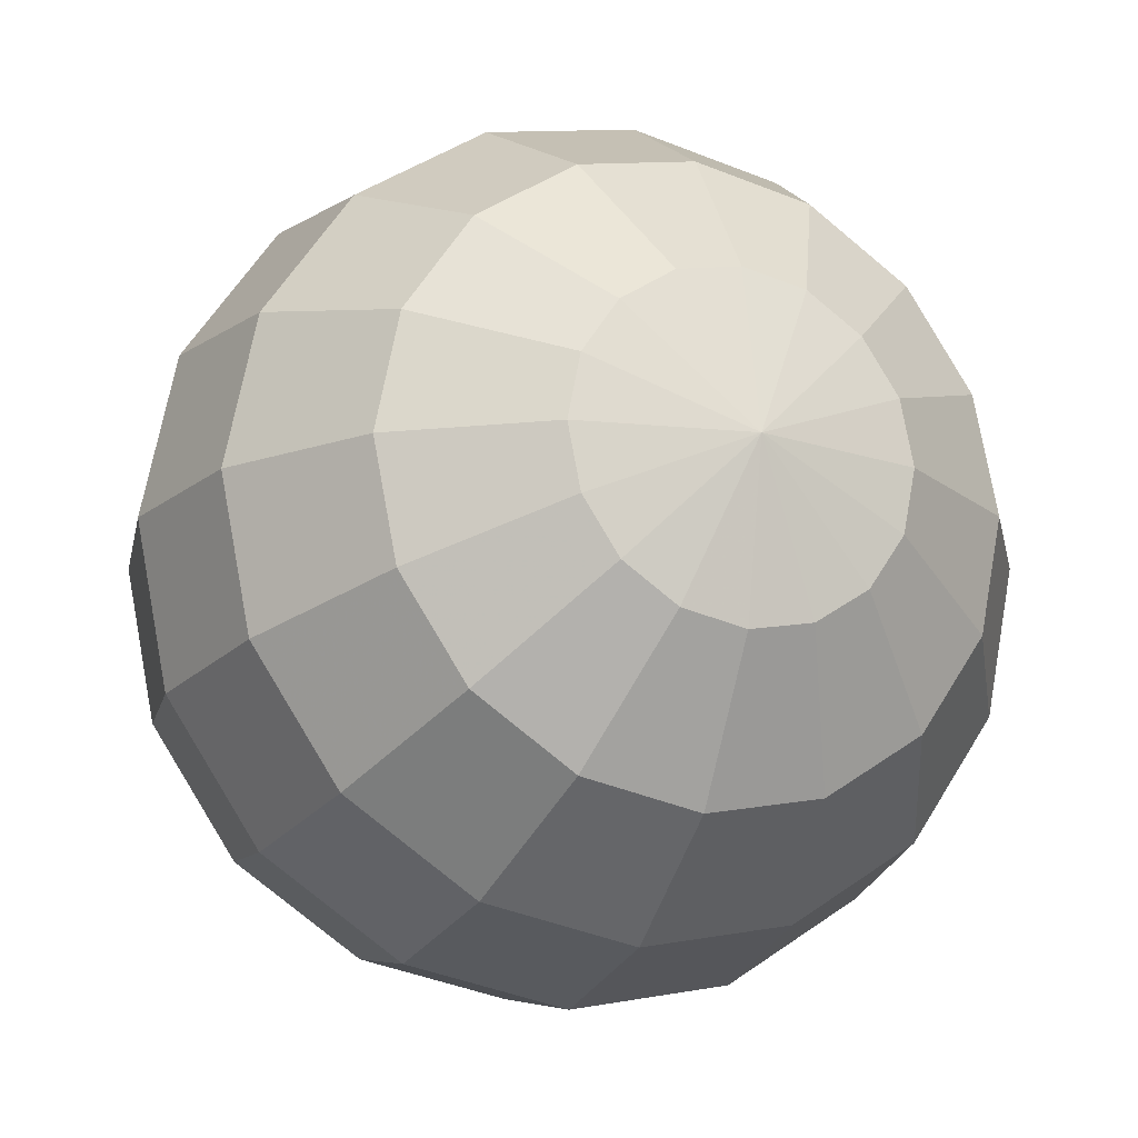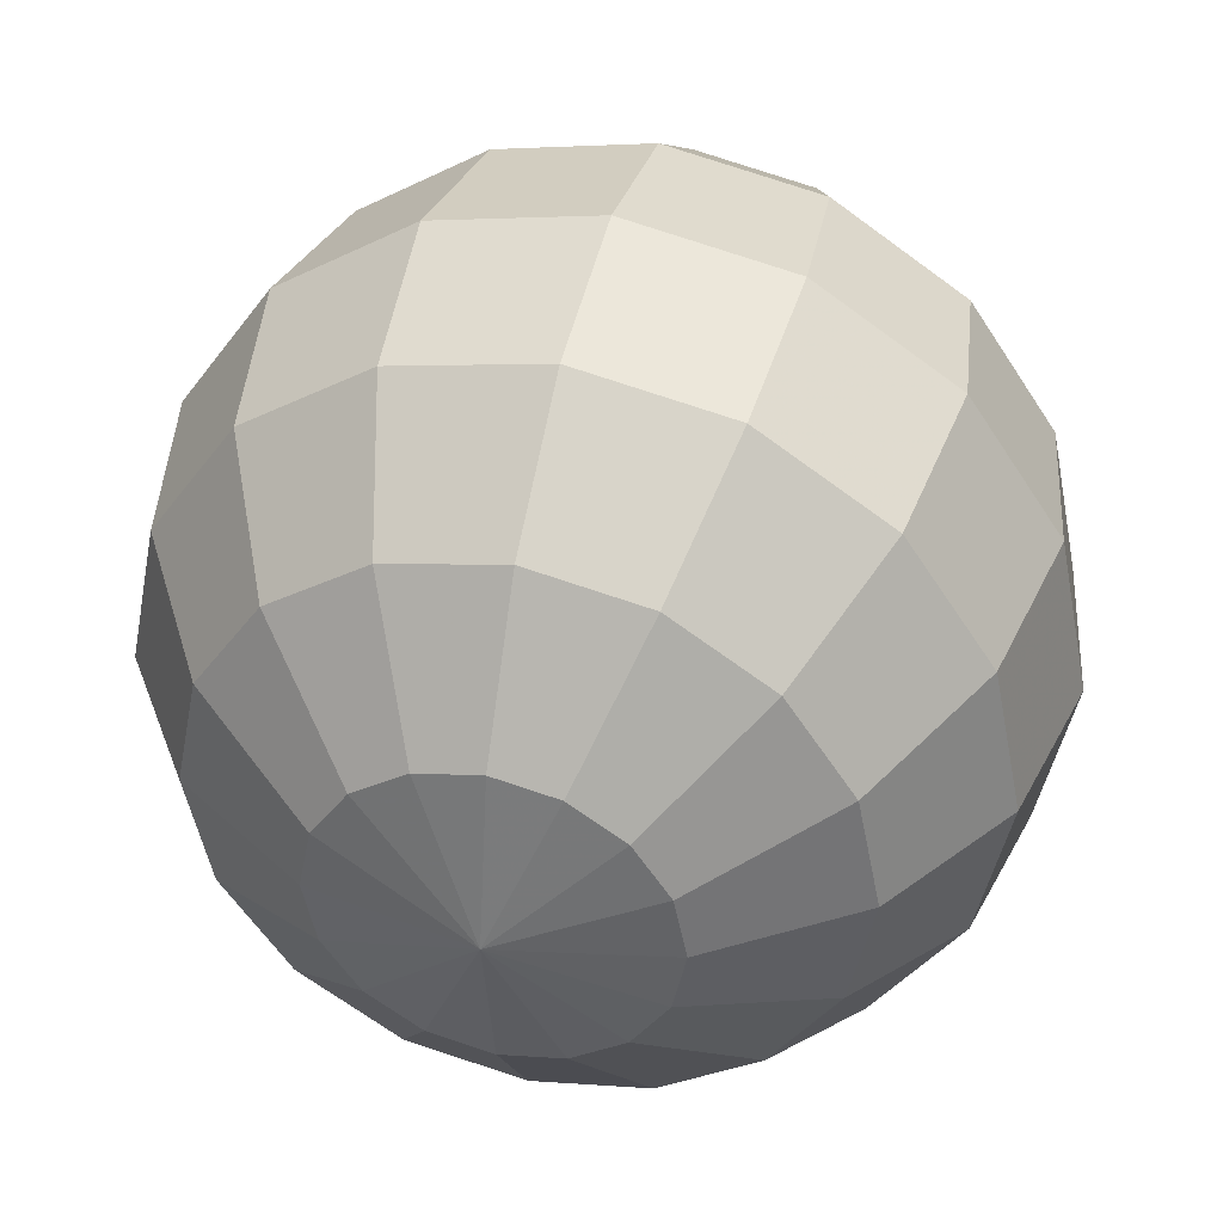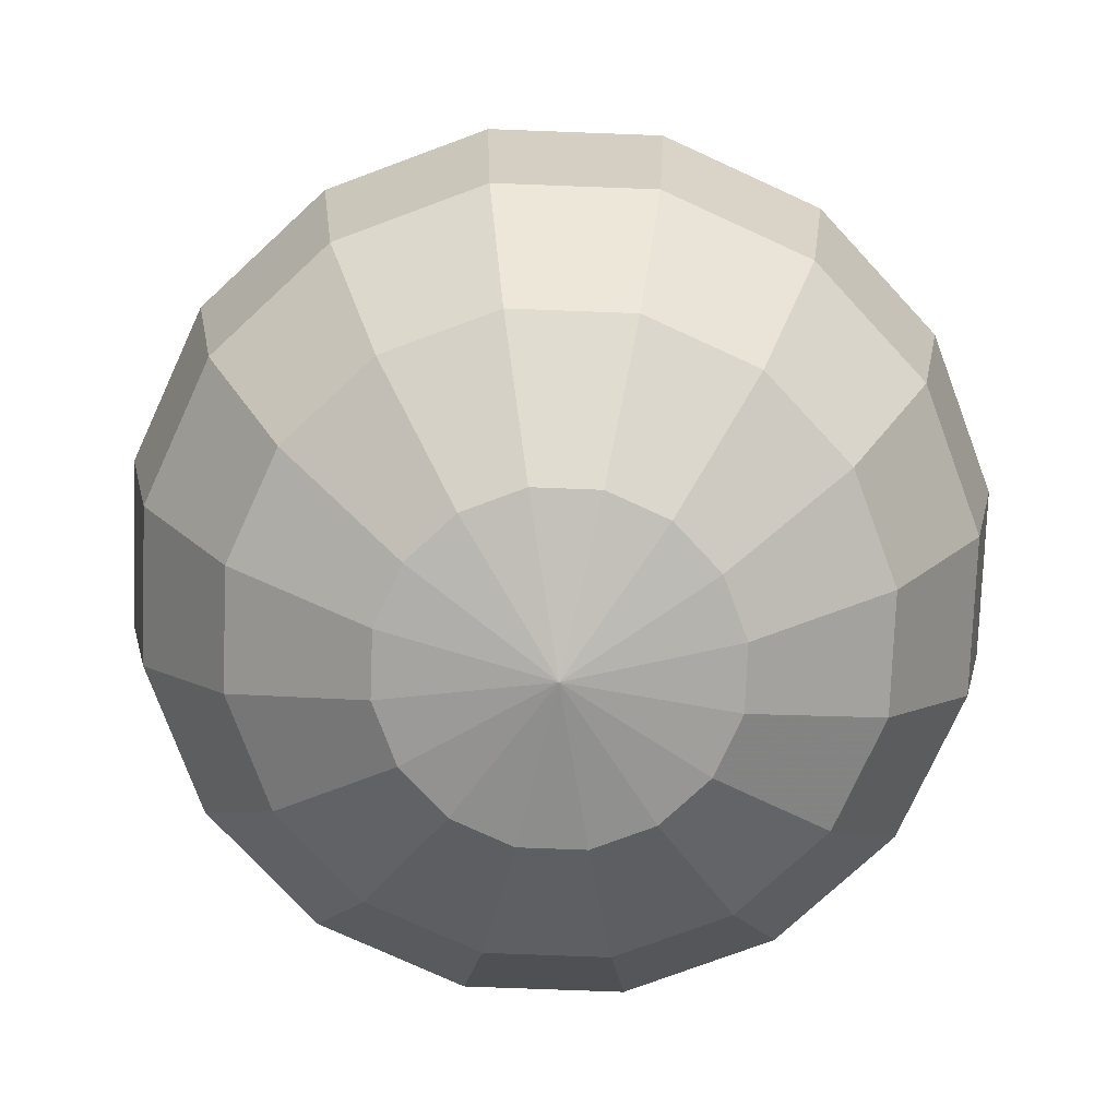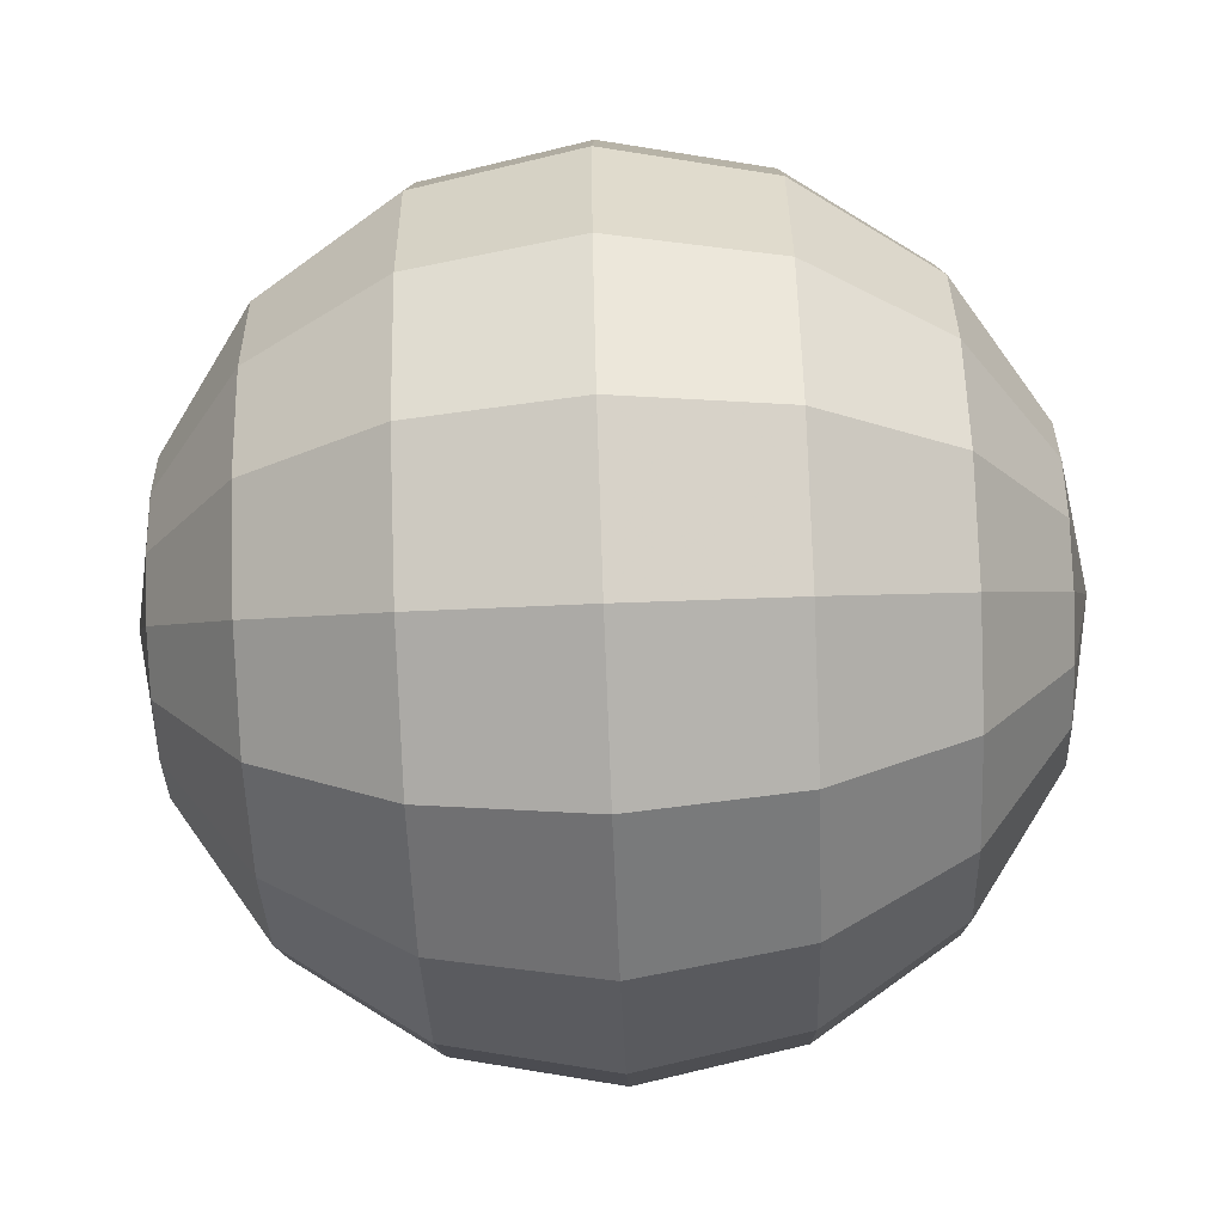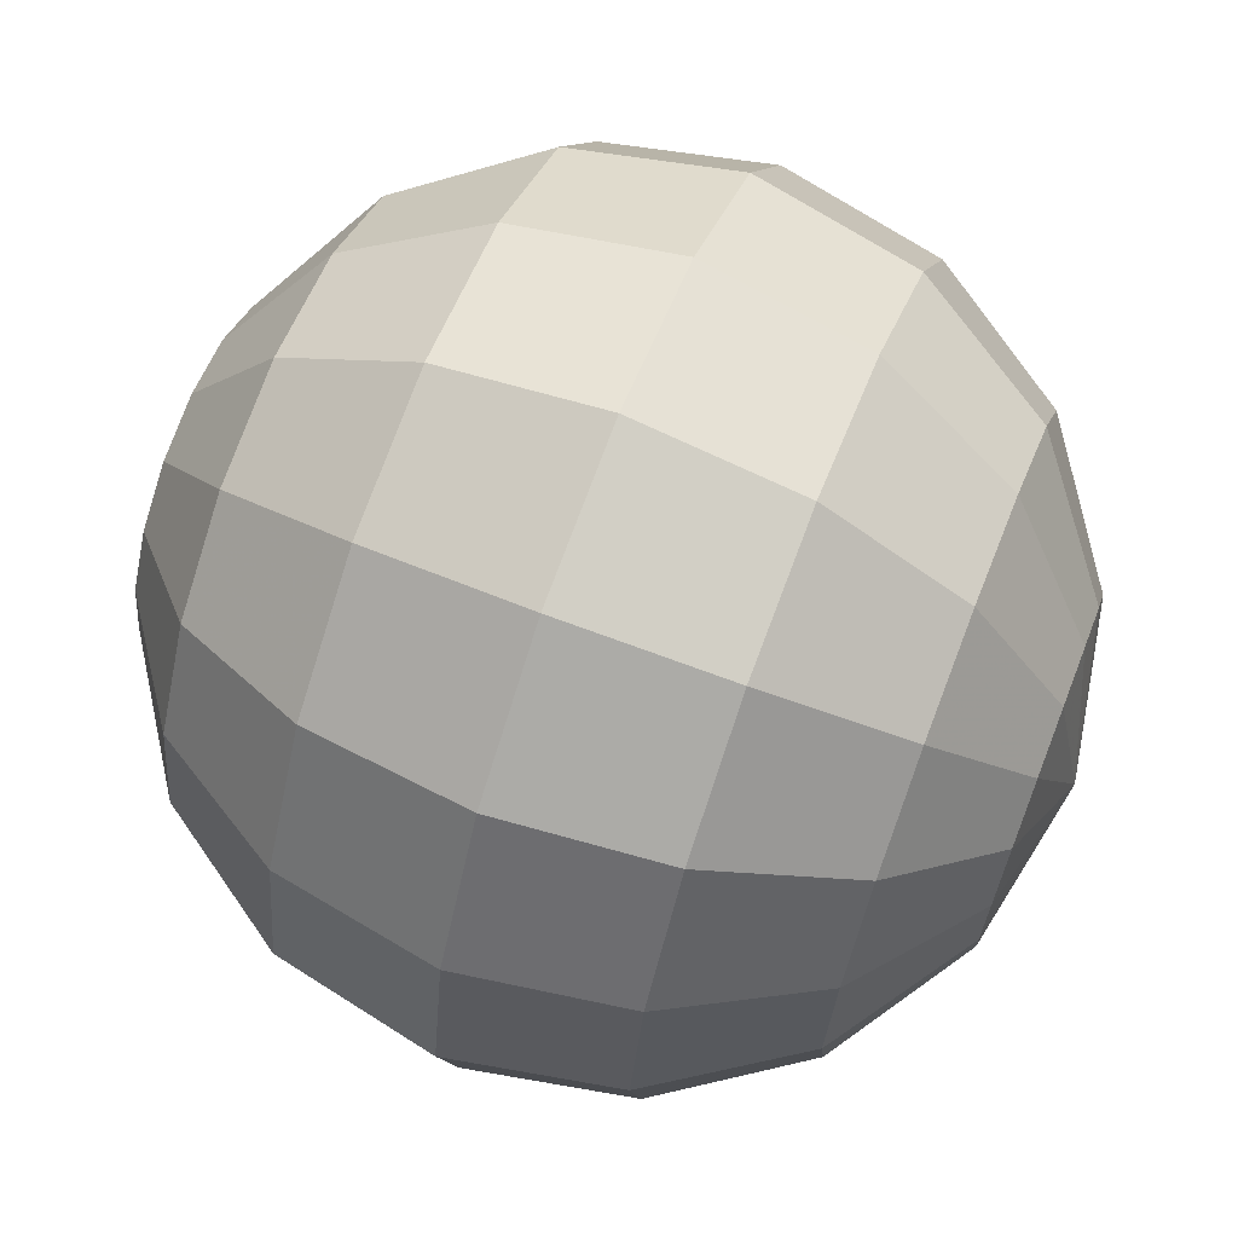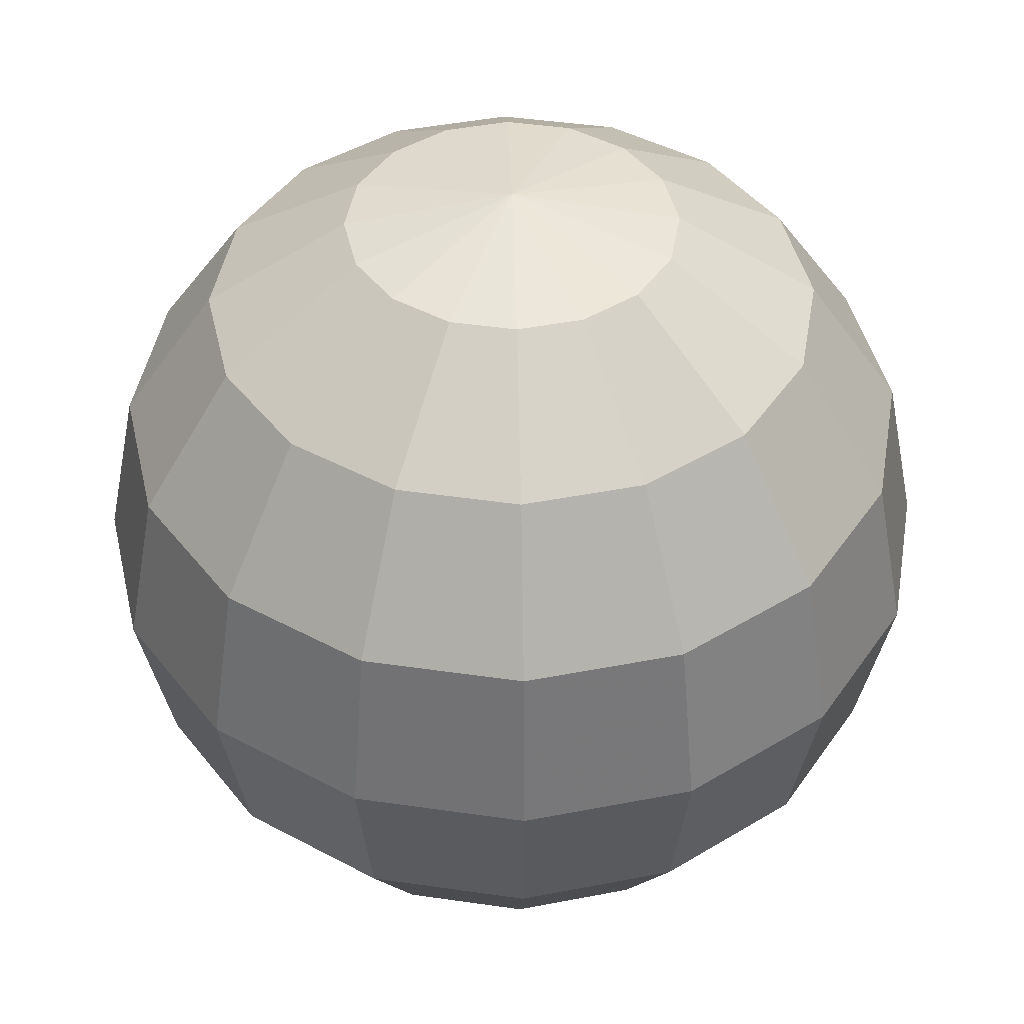
<metadata>
{"format":"obj","ext":"obj","renderer":"f3d","projection":"perspective","resolution":1024,"background":"white","views":[{"elev":-16.9,"azim":157.7,"up":"+Z"},{"elev":41.0,"azim":14.3,"up":"+Z"},{"elev":-75.9,"azim":-13.4,"up":"+Y"},{"elev":-68.4,"azim":92.3,"up":"+Z"},{"elev":68.3,"azim":111.3,"up":"+Z"},{"elev":44.1,"azim":178.4,"up":"+Y"}]}
</metadata>
<code>
o Sphere
v -0.3827 0.9239 0
v -0.7071 0.7071 0
v -0.9239 0.3827 0
v -1 -0 0
v -0.9239 -0.3827 0
v -0.7071 -0.7071 0
v -0.3827 -0.9239 0
v -0.3536 0.9239 -0.1464
v -0.6533 0.7071 -0.2706
v -0.8536 0.3827 -0.3536
v -0.9239 -0 -0.3827
v -0.8536 -0.3827 -0.3536
v -0.6533 -0.7071 -0.2706
v -0.3536 -0.9239 -0.1464
v -0.2706 0.9239 -0.2706
v -0.5 0.7071 -0.5
v -0.6533 0.3827 -0.6533
v -0.7071 -0 -0.7071
v -0.6533 -0.3827 -0.6533
v -0.5 -0.7071 -0.5
v -0.2706 -0.9239 -0.2706
v -0.1464 0.9239 -0.3536
v -0.2706 0.7071 -0.6533
v -0.3536 0.3827 -0.8536
v -0.3827 -0 -0.9239
v -0.3536 -0.3827 -0.8536
v -0.2706 -0.7071 -0.6533
v -0.1464 -0.9239 -0.3536
v -0 0.9239 -0.3827
v -0 0.7071 -0.7071
v -0 0.3827 -0.9239
v -0 -0 -1
v -0 -0.3827 -0.9239
v -0 -0.7071 -0.7071
v -0 -0.9239 -0.3827
v -0 1 0
v 0.1464 0.9239 -0.3536
v 0.2706 0.7071 -0.6533
v 0.3536 0.3827 -0.8536
v 0.3827 -0 -0.9239
v 0.3536 -0.3827 -0.8536
v 0.2706 -0.7071 -0.6533
v 0.1464 -0.9239 -0.3536
v 0.2706 0.9239 -0.2706
v 0.5 0.7071 -0.5
v 0.6533 0.3827 -0.6533
v 0.7071 -0 -0.7071
v 0.6533 -0.3827 -0.6533
v 0.5 -0.7071 -0.5
v 0.2706 -0.9239 -0.2706
v 0.3536 0.9239 -0.1464
v 0.6533 0.7071 -0.2706
v 0.8536 0.3827 -0.3536
v 0.9239 -0 -0.3827
v 0.8536 -0.3827 -0.3536
v 0.6533 -0.7071 -0.2706
v 0.3536 -0.9239 -0.1464
v 0.3827 0.9239 0
v 0.7071 0.7071 0
v 0.9239 0.3827 0
v 1 -0 0
v 0.9239 -0.3827 0
v 0.7071 -0.7071 0
v 0.3827 -0.9239 0
v 0.3536 0.9239 0.1464
v 0.6533 0.7071 0.2706
v 0.8536 0.3827 0.3536
v 0.9239 -0 0.3827
v 0.8536 -0.3827 0.3536
v 0.6533 -0.7071 0.2706
v 0.3536 -0.9239 0.1464
v 0.2706 0.9239 0.2706
v 0.5 0.7071 0.5
v 0.6533 0.3827 0.6533
v 0.7071 -0 0.7071
v 0.6533 -0.3827 0.6533
v 0.5 -0.7071 0.5
v 0.2706 -0.9239 0.2706
v 0.1464 0.9239 0.3536
v 0.2706 0.7071 0.6533
v 0.3536 0.3827 0.8536
v 0.3827 -0 0.9239
v 0.3536 -0.3827 0.8536
v 0.2706 -0.7071 0.6533
v 0.1464 -0.9239 0.3536
v -0 0.9239 0.3827
v -0 0.7071 0.7071
v -0 0.3827 0.9239
v -0 -0 1
v -0 -0.3827 0.9239
v -0 -0.7071 0.7071
v -0 -0.9239 0.3827
v -0.1464 0.9239 0.3536
v -0.2706 0.7071 0.6533
v -0.3536 0.3827 0.8536
v -0.3827 -0 0.9239
v -0.3536 -0.3827 0.8536
v -0.2706 -0.7071 0.6533
v -0.1464 -0.9239 0.3536
v -0 -1 0
v -0.2706 0.9239 0.2706
v -0.5 0.7071 0.5
v -0.6533 0.3827 0.6533
v -0.7071 -0 0.7071
v -0.6533 -0.3827 0.6533
v -0.5 -0.7071 0.5
v -0.2706 -0.9239 0.2706
v -0.3536 0.9239 0.1464
v -0.6533 0.7071 0.2706
v -0.8536 0.3827 0.3536
v -0.9239 -0 0.3827
v -0.8536 -0.3827 0.3536
v -0.6533 -0.7071 0.2706
v -0.3536 -0.9239 0.1464
f 7 6 13
f 7 13 14
f 3 2 9
f 3 9 10
f 6 5 12
f 6 12 13
f 2 1 8
f 2 8 9
f 5 4 11
f 5 11 12
f 4 3 10
f 4 10 11
f 9 8 15
f 9 15 16
f 12 11 18
f 12 18 19
f 11 10 17
f 11 17 18
f 14 13 20
f 14 20 21
f 10 9 16
f 10 16 17
f 13 12 19
f 13 19 20
f 16 15 22
f 16 22 23
f 19 18 25
f 19 25 26
f 18 17 24
f 18 24 25
f 21 20 27
f 21 27 28
f 17 16 23
f 17 23 24
f 20 19 26
f 20 26 27
f 23 22 29
f 23 29 30
f 26 25 32
f 26 32 33
f 25 24 31
f 25 31 32
f 28 27 34
f 28 34 35
f 24 23 30
f 24 30 31
f 27 26 33
f 27 33 34
f 30 29 37
f 30 37 38
f 33 32 40
f 33 40 41
f 32 31 39
f 32 39 40
f 35 34 42
f 35 42 43
f 31 30 38
f 31 38 39
f 34 33 41
f 34 41 42
f 38 37 44
f 38 44 45
f 41 40 47
f 41 47 48
f 40 39 46
f 40 46 47
f 43 42 49
f 43 49 50
f 39 38 45
f 39 45 46
f 42 41 48
f 42 48 49
f 45 44 51
f 45 51 52
f 48 47 54
f 48 54 55
f 47 46 53
f 47 53 54
f 50 49 56
f 50 56 57
f 46 45 52
f 46 52 53
f 49 48 55
f 49 55 56
f 52 51 58
f 52 58 59
f 55 54 61
f 55 61 62
f 54 53 60
f 54 60 61
f 57 56 63
f 57 63 64
f 53 52 59
f 53 59 60
f 56 55 62
f 56 62 63
f 59 58 65
f 59 65 66
f 62 61 68
f 62 68 69
f 61 60 67
f 61 67 68
f 64 63 70
f 64 70 71
f 60 59 66
f 60 66 67
f 63 62 69
f 63 69 70
f 66 65 72
f 66 72 73
f 69 68 75
f 69 75 76
f 68 67 74
f 68 74 75
f 71 70 77
f 71 77 78
f 67 66 73
f 67 73 74
f 70 69 76
f 70 76 77
f 73 72 79
f 73 79 80
f 76 75 82
f 76 82 83
f 75 74 81
f 75 81 82
f 78 77 84
f 78 84 85
f 74 73 80
f 74 80 81
f 77 76 83
f 77 83 84
f 80 79 86
f 80 86 87
f 83 82 89
f 83 89 90
f 82 81 88
f 82 88 89
f 85 84 91
f 85 91 92
f 81 80 87
f 81 87 88
f 84 83 90
f 84 90 91
f 87 86 93
f 87 93 94
f 90 89 96
f 90 96 97
f 89 88 95
f 89 95 96
f 92 91 98
f 92 98 99
f 88 87 94
f 88 94 95
f 91 90 97
f 91 97 98
f 94 93 101
f 94 101 102
f 97 96 104
f 97 104 105
f 96 95 103
f 96 103 104
f 99 98 106
f 99 106 107
f 95 94 102
f 95 102 103
f 98 97 105
f 98 105 106
f 102 101 108
f 102 108 109
f 105 104 111
f 105 111 112
f 104 103 110
f 104 110 111
f 107 106 113
f 107 113 114
f 103 102 109
f 103 109 110
f 106 105 112
f 106 112 113
f 100 7 14
f 1 36 8
f 100 14 21
f 8 36 15
f 100 21 28
f 15 36 22
f 100 28 35
f 22 36 29
f 100 35 43
f 29 36 37
f 100 43 50
f 37 36 44
f 100 50 57
f 44 36 51
f 100 57 64
f 51 36 58
f 100 64 71
f 58 36 65
f 100 71 78
f 65 36 72
f 100 78 85
f 72 36 79
f 100 85 92
f 79 36 86
f 100 92 99
f 86 36 93
f 100 99 107
f 93 36 101
f 100 107 114
f 101 36 108
f 1 2 109
f 1 109 108
f 112 111 4
f 112 4 5
f 100 114 7
f 36 1 108
f 111 110 3
f 111 3 4
f 114 113 6
f 114 6 7
f 110 109 2
f 110 2 3
f 113 112 5
f 113 5 6

</code>
